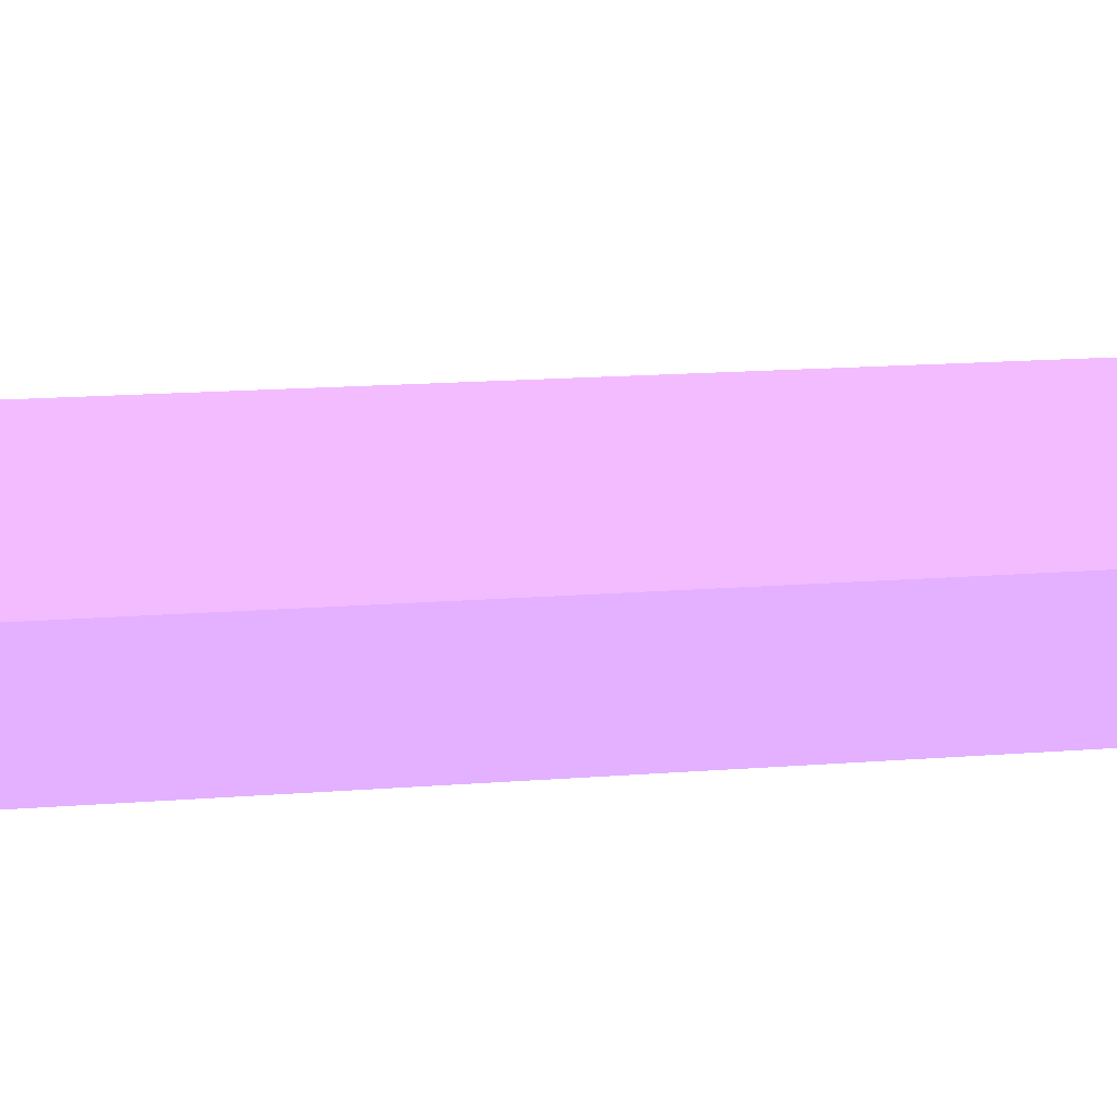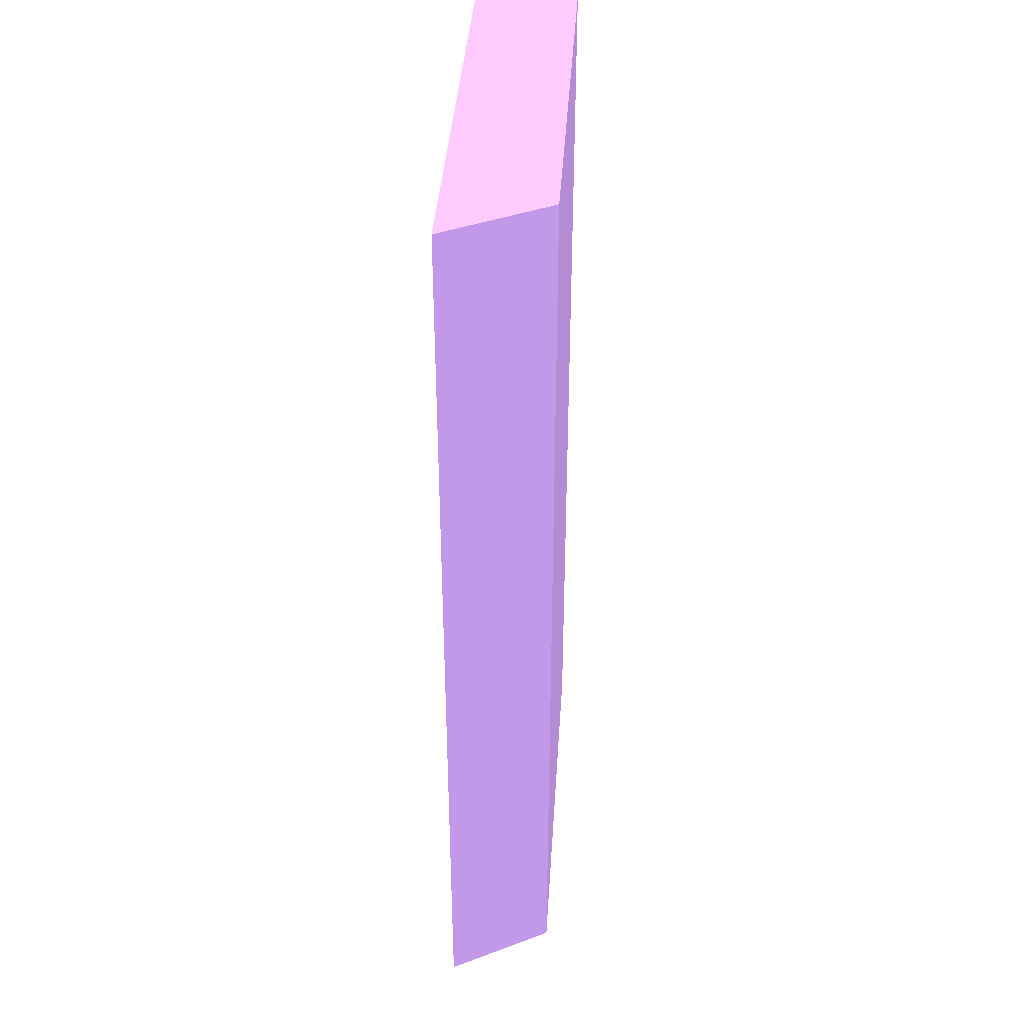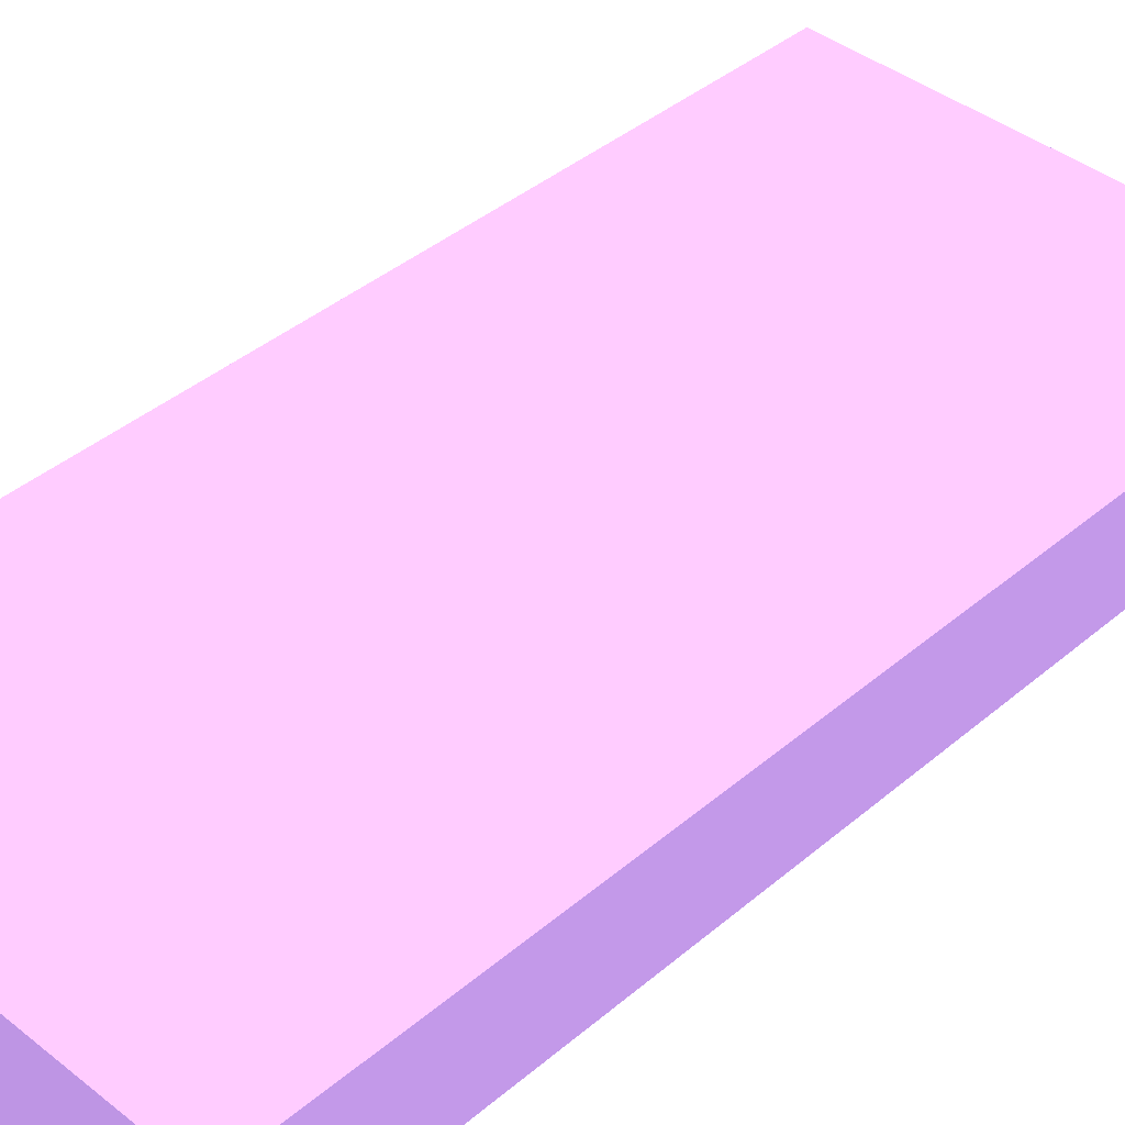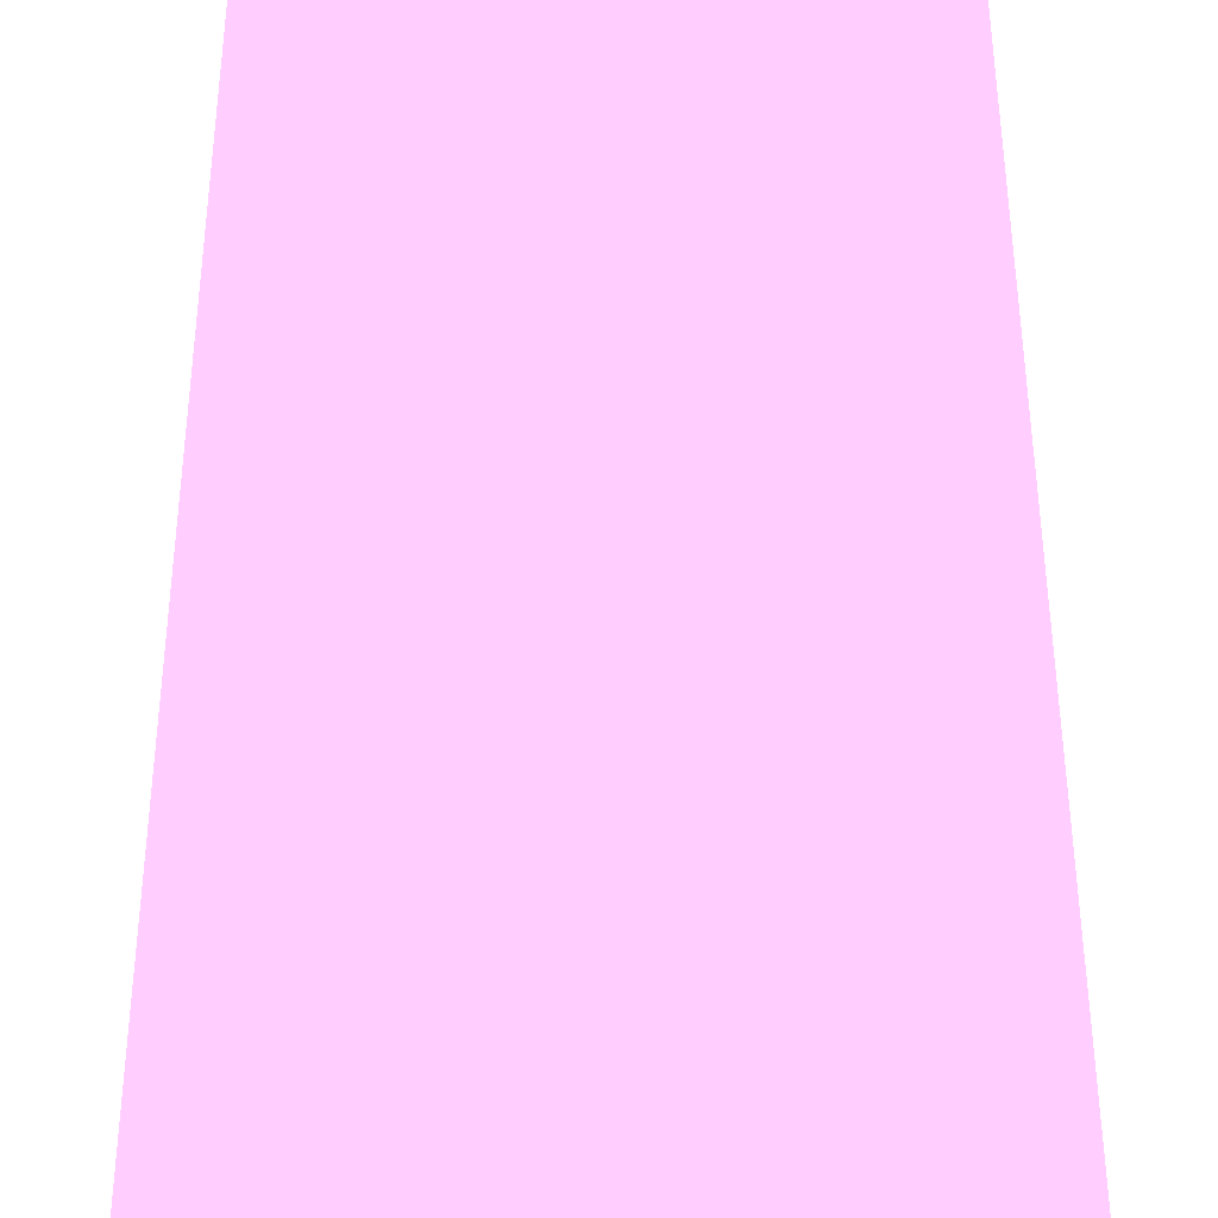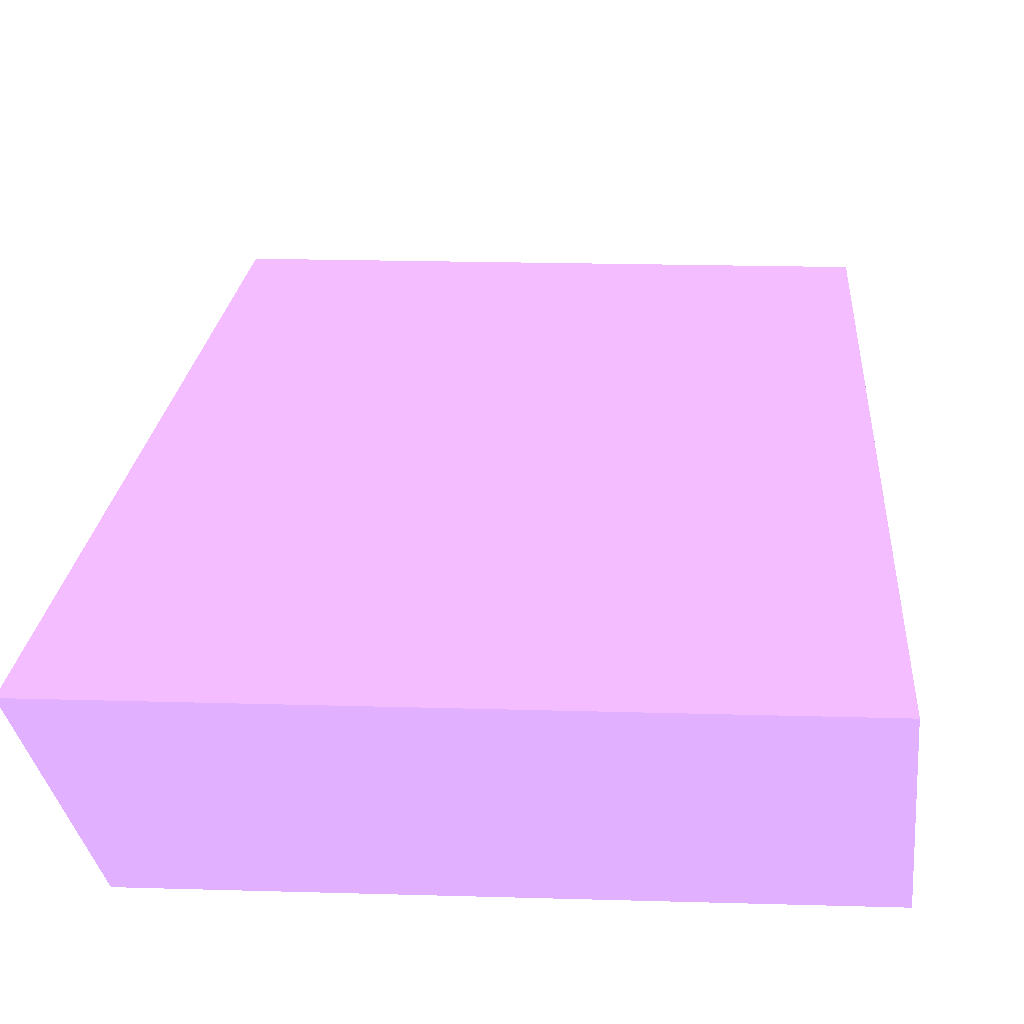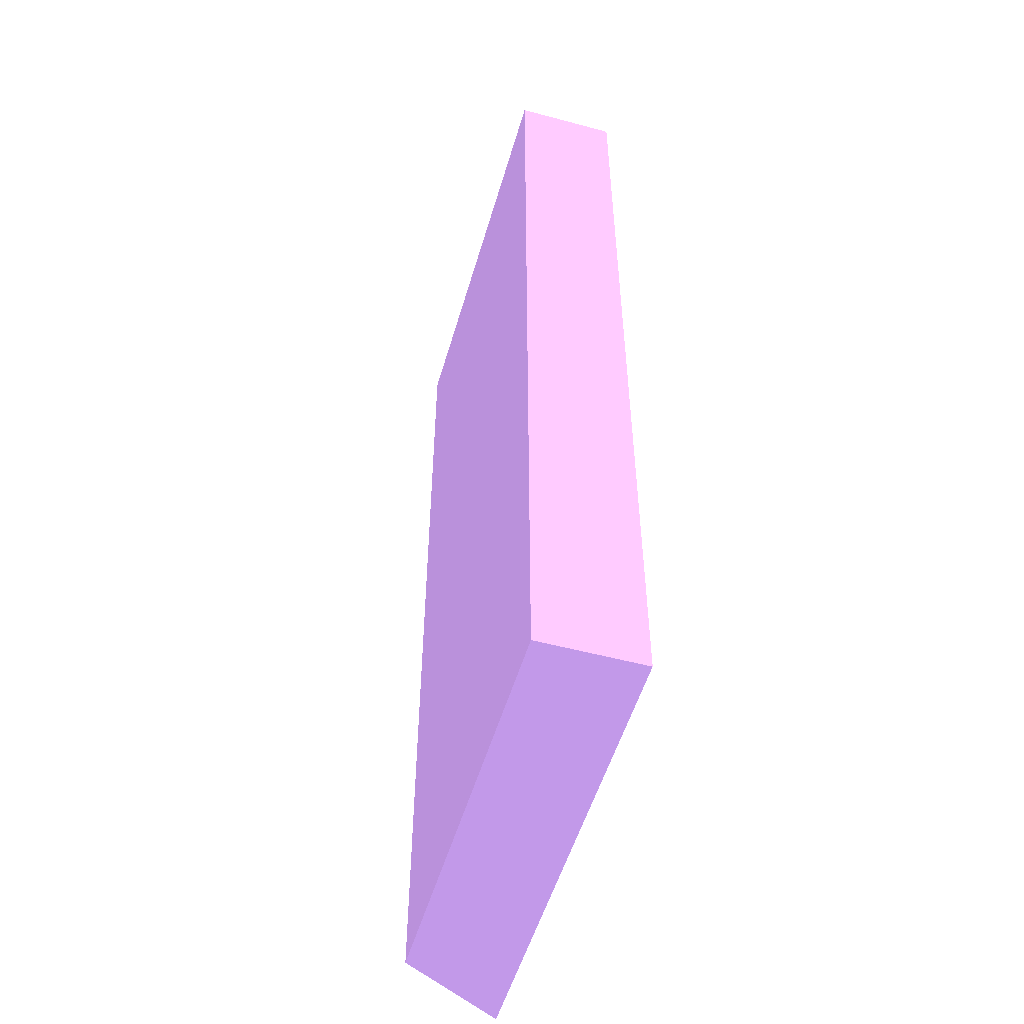
<metadata>
{"format":"obj","ext":"obj","renderer":"f3d","projection":"perspective","resolution":1024,"background":"white","views":[{"elev":17.0,"azim":81.1,"up":"+Y"},{"elev":39.3,"azim":-86.3,"up":"+Z"},{"elev":40.6,"azim":44.1,"up":"+Y"},{"elev":49.6,"azim":-0.1,"up":"+Y"},{"elev":17.8,"azim":3.5,"up":"+Y"},{"elev":-52.8,"azim":73.9,"up":"+Z"}]}
</metadata>
<code>
o geometry_1
v 0.04 0.01392 0.04 0.5412 0.4235 0.6431
v 0.02073 0.01392 0.04 0.5412 0.4235 0.6431
v 0.04 0.009658 0.04 0.5412 0.4235 0.6431
v 0.04 0.01392 0 0.5412 0.4235 0.6431
v 0.02303 0.009658 0.04 0.5412 0.4235 0.6431
v 0.02073 0.01392 0 0.5412 0.4235 0.6431
v 0.04 0.009658 0 0.5412 0.4235 0.6431
v 0.02303 0.009658 0 0.5412 0.4235 0.6431
f 1 2 5
f 1 5 3
f 1 3 7
f 1 7 4
f 1 4 6
f 1 6 2
f 2 6 8
f 2 8 5
f 3 5 8
f 3 8 7
f 4 7 8
f 4 8 6

</code>
